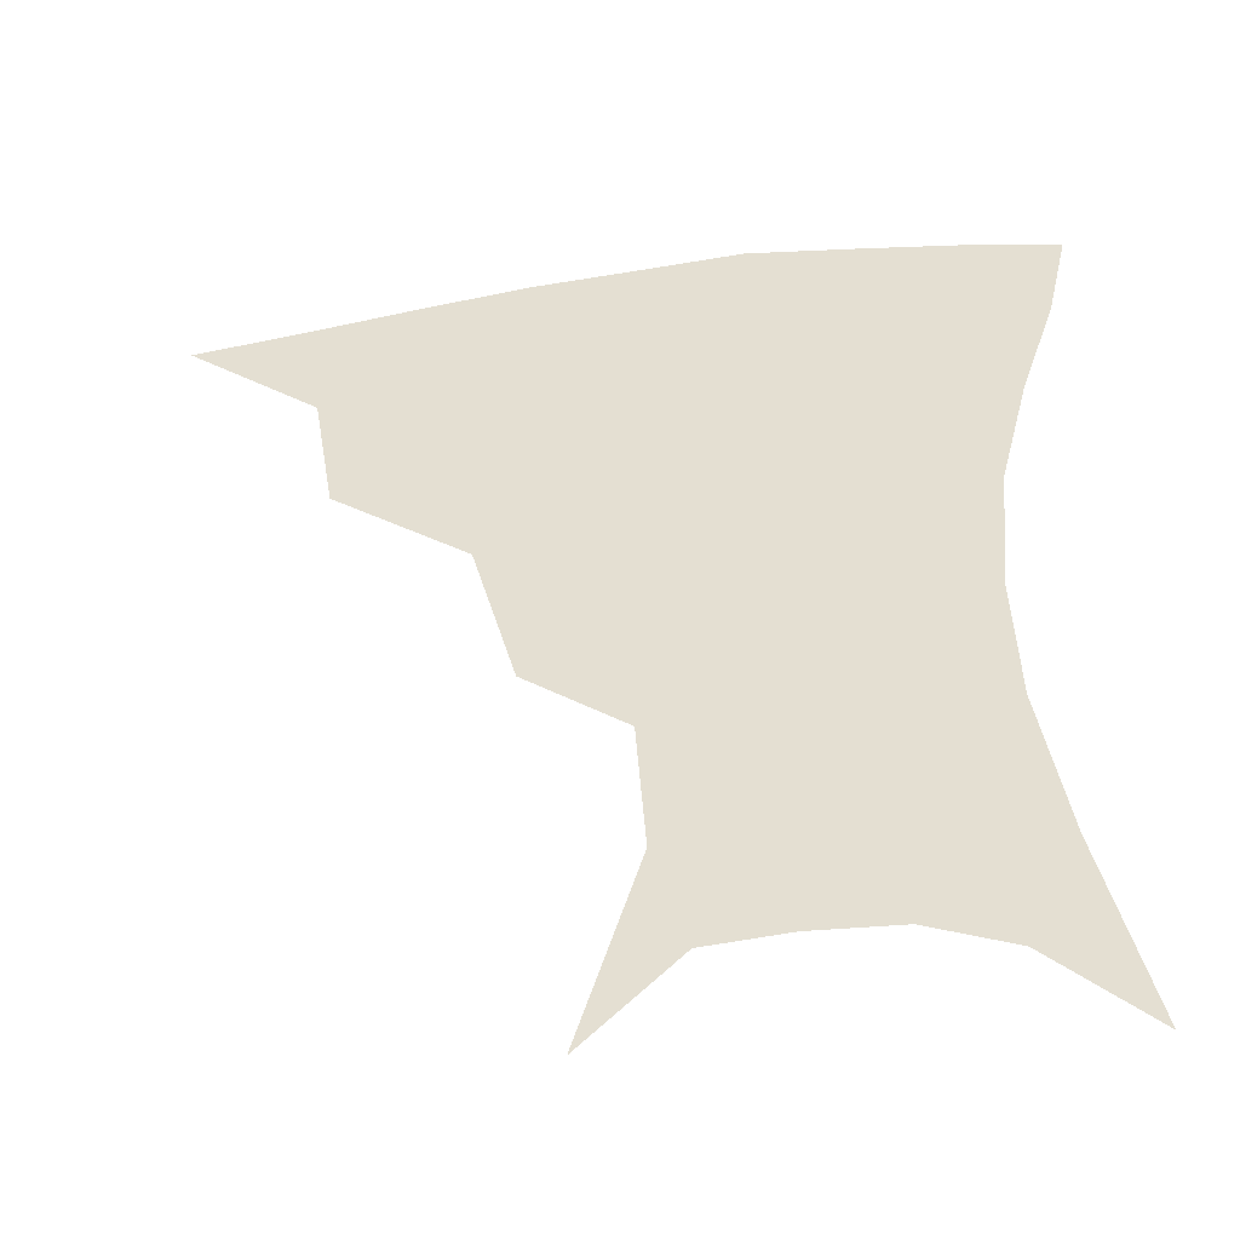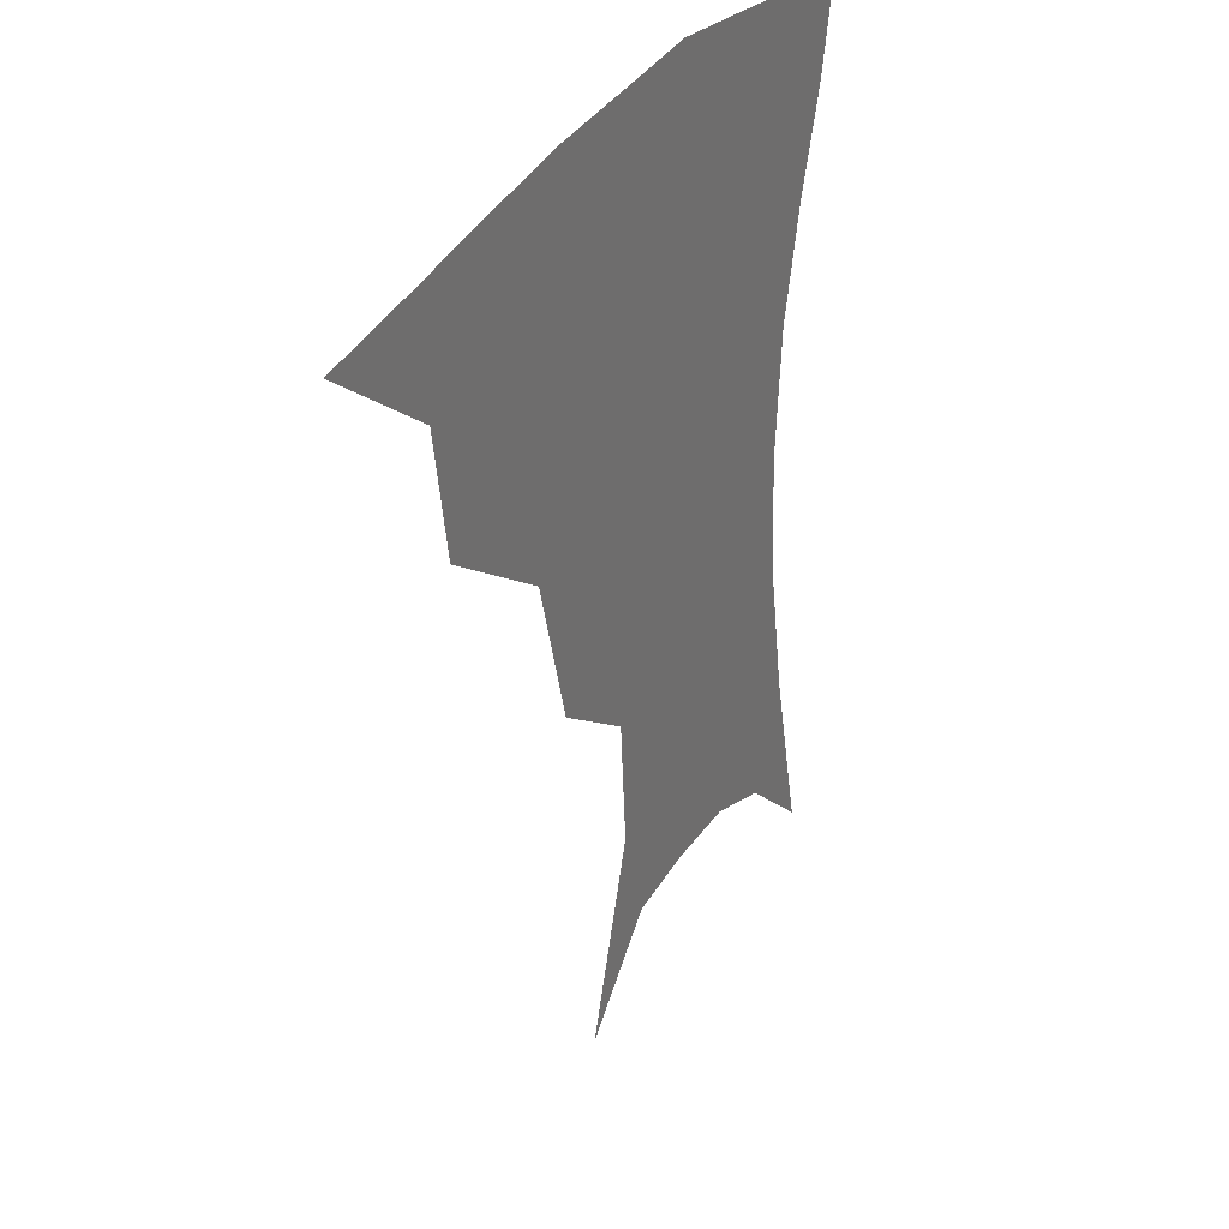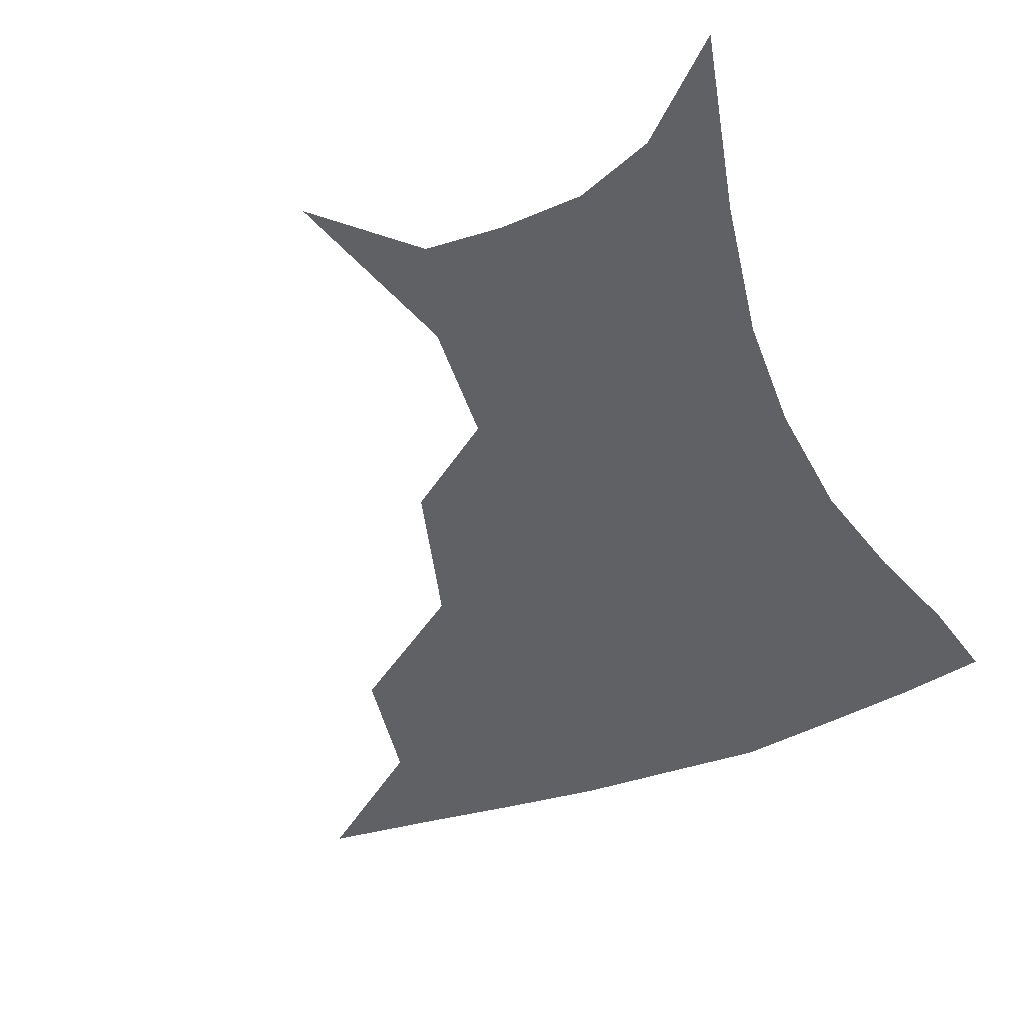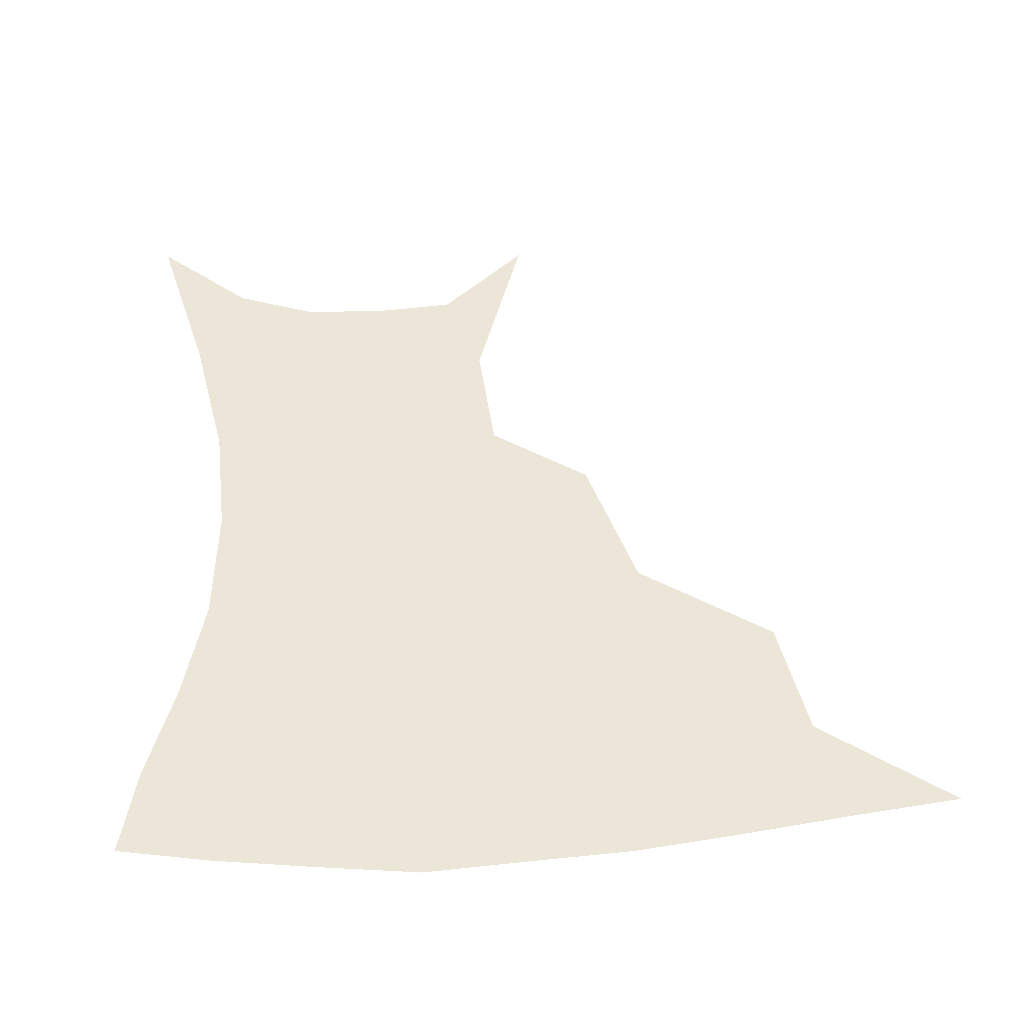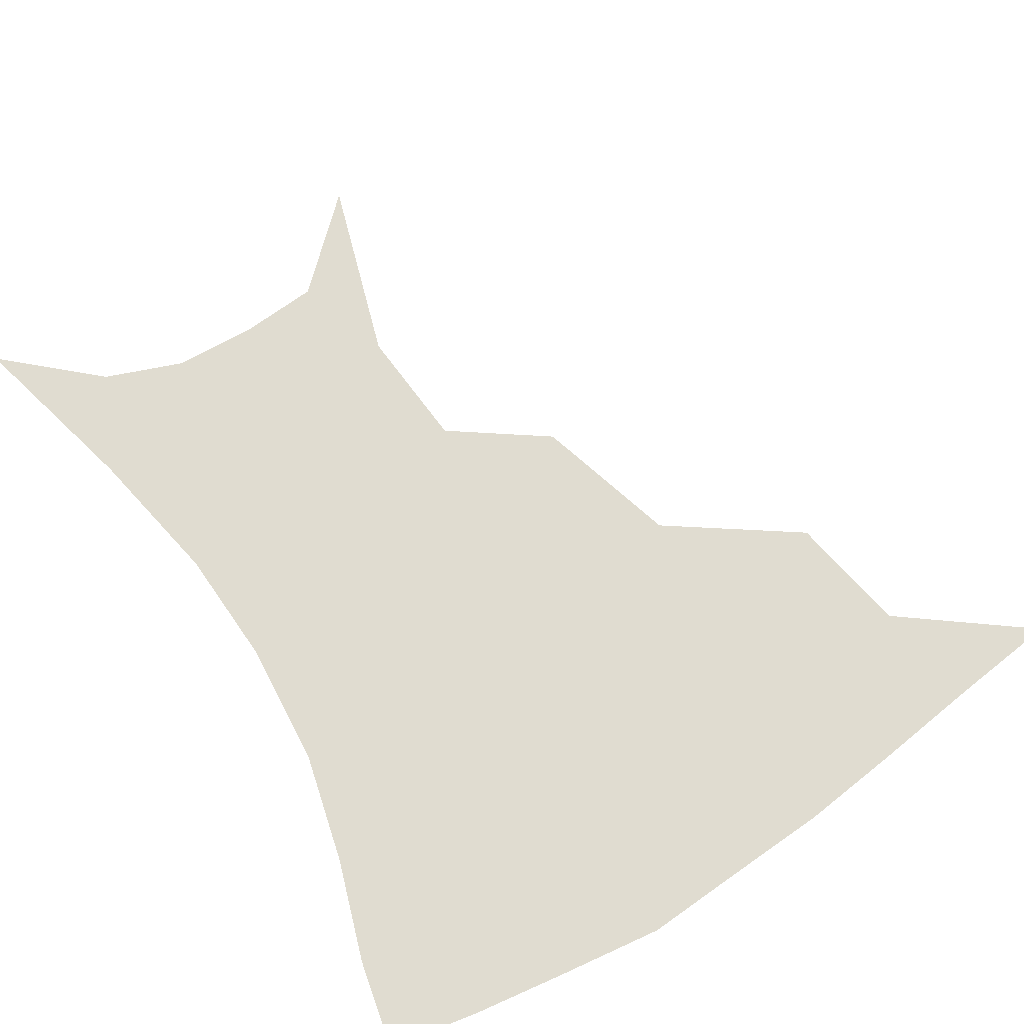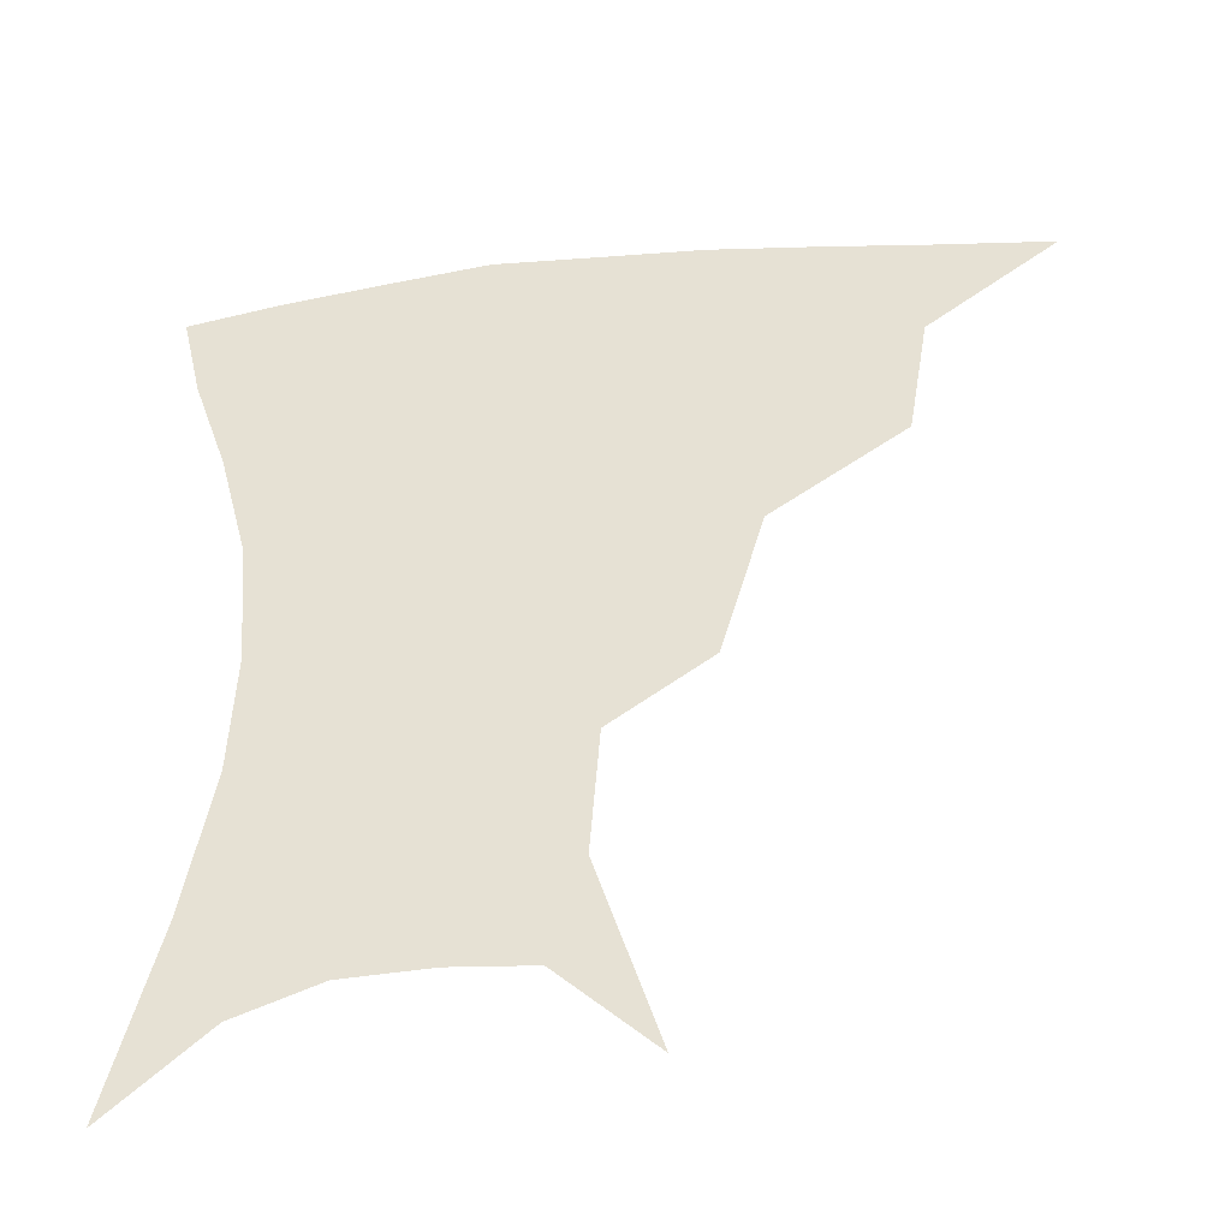
<metadata>
{"format":"obj","ext":"obj","renderer":"f3d","projection":"perspective","resolution":1024,"background":"white","views":[{"elev":-44.9,"azim":9.0,"up":"+Y"},{"elev":32.8,"azim":-62.5,"up":"+Y"},{"elev":-49.3,"azim":22.7,"up":"+Z"},{"elev":46.2,"azim":176.0,"up":"+Z"},{"elev":69.5,"azim":147.8,"up":"+Z"},{"elev":-42.6,"azim":-172.4,"up":"+Y"}]}
</metadata>
<code>
v 454.4 353.2 0
v 496.1 290.8 0
v 490.3 325.8 0
v 485.8 356.8 0
v 544.4 223.1 0
v 532.6 265 0
v 524.7 300.5 0
v 520.1 331.2 0
v 515.7 360.7 0
v 557.4 115.6 0
v 574.1 168.2 0
v 571.5 203.6 0
v 561.8 243 0
v 555.6 278.7 0
v 551.9 308.3 0
v 548.3 335.2 0
v 544.6 364 0
v 583.3 139.8 0
v 591 180 0
v 586.5 216.5 0
v 581.5 253.7 0
v 578.7 284.2 0
v 577.5 311.6 0
v 577.1 337.5 0
v 573.7 365.4 0
v 605.4 141.4 0
v 607.2 184.5 0
v 603.3 221.7 0
v 601.1 257.2 0
v 601.3 287.2 0
v 602.2 313.3 0
v 603 338.1 0
v 601.1 366.9 0
v 629 140.3 0
v 623.5 187.5 0
v 620.5 222.8 0
v 620.3 255 0
v 622.5 285 0
v 625.6 312.1 0
v 628.6 337.2 0
v 630.7 363 0
v 651.5 131.8 0
v 641.6 181 0
v 638.1 216 0
v 638.4 248.1 0
v 641.9 281.7 0
v 647.8 309.9 0
v 653.5 334.4 0
v 657.2 359.2 0
v 677.7 107.9 0
v 665.2 159.7 0
v 658 200.6 0
v 656.5 234.9 0
v 659.5 270.6 0
v 667.2 301.4 0
v 676.6 329.8 0
v 682.2 354.4 0
v 721 361 0
f 3 4 1
f 6 7 2
f 2 7 3
f 7 8 3
f 3 8 4
f 8 9 4
f 12 13 5
f 5 13 6
f 13 14 6
f 6 14 7
f 14 15 7
f 7 15 8
f 15 16 8
f 8 16 9
f 16 17 9
f 10 18 11
f 18 19 11
f 11 19 12
f 19 20 12
f 12 20 13
f 20 21 13
f 13 21 14
f 21 22 14
f 14 22 15
f 22 23 15
f 15 23 16
f 23 24 16
f 16 24 17
f 24 25 17
f 18 26 19
f 26 27 19
f 19 27 20
f 27 28 20
f 20 28 21
f 28 29 21
f 21 29 22
f 29 30 22
f 22 30 23
f 30 31 23
f 23 31 24
f 31 32 24
f 24 32 25
f 32 33 25
f 26 34 27
f 34 35 27
f 27 35 28
f 35 36 28
f 28 36 29
f 36 37 29
f 29 37 30
f 37 38 30
f 30 38 31
f 38 39 31
f 31 39 32
f 39 40 32
f 32 40 33
f 40 41 33
f 34 42 35
f 42 43 35
f 35 43 36
f 43 44 36
f 36 44 37
f 44 45 37
f 37 45 38
f 45 46 38
f 38 46 39
f 46 47 39
f 39 47 40
f 47 48 40
f 40 48 41
f 48 49 41
f 42 50 43
f 50 51 43
f 43 51 44
f 51 52 44
f 44 52 45
f 52 53 45
f 45 53 46
f 53 54 46
f 46 54 47
f 54 55 47
f 47 55 48
f 55 56 48
f 48 56 49
f 56 57 49

</code>
